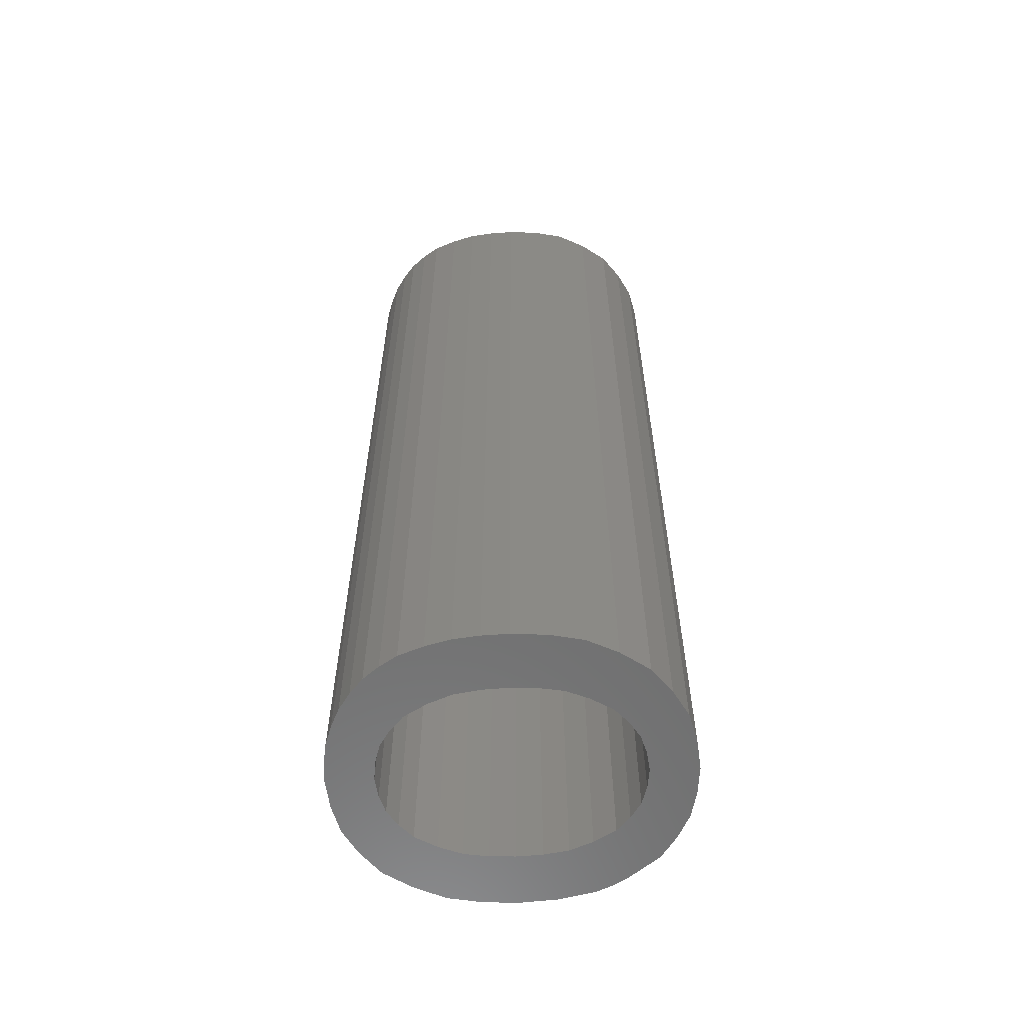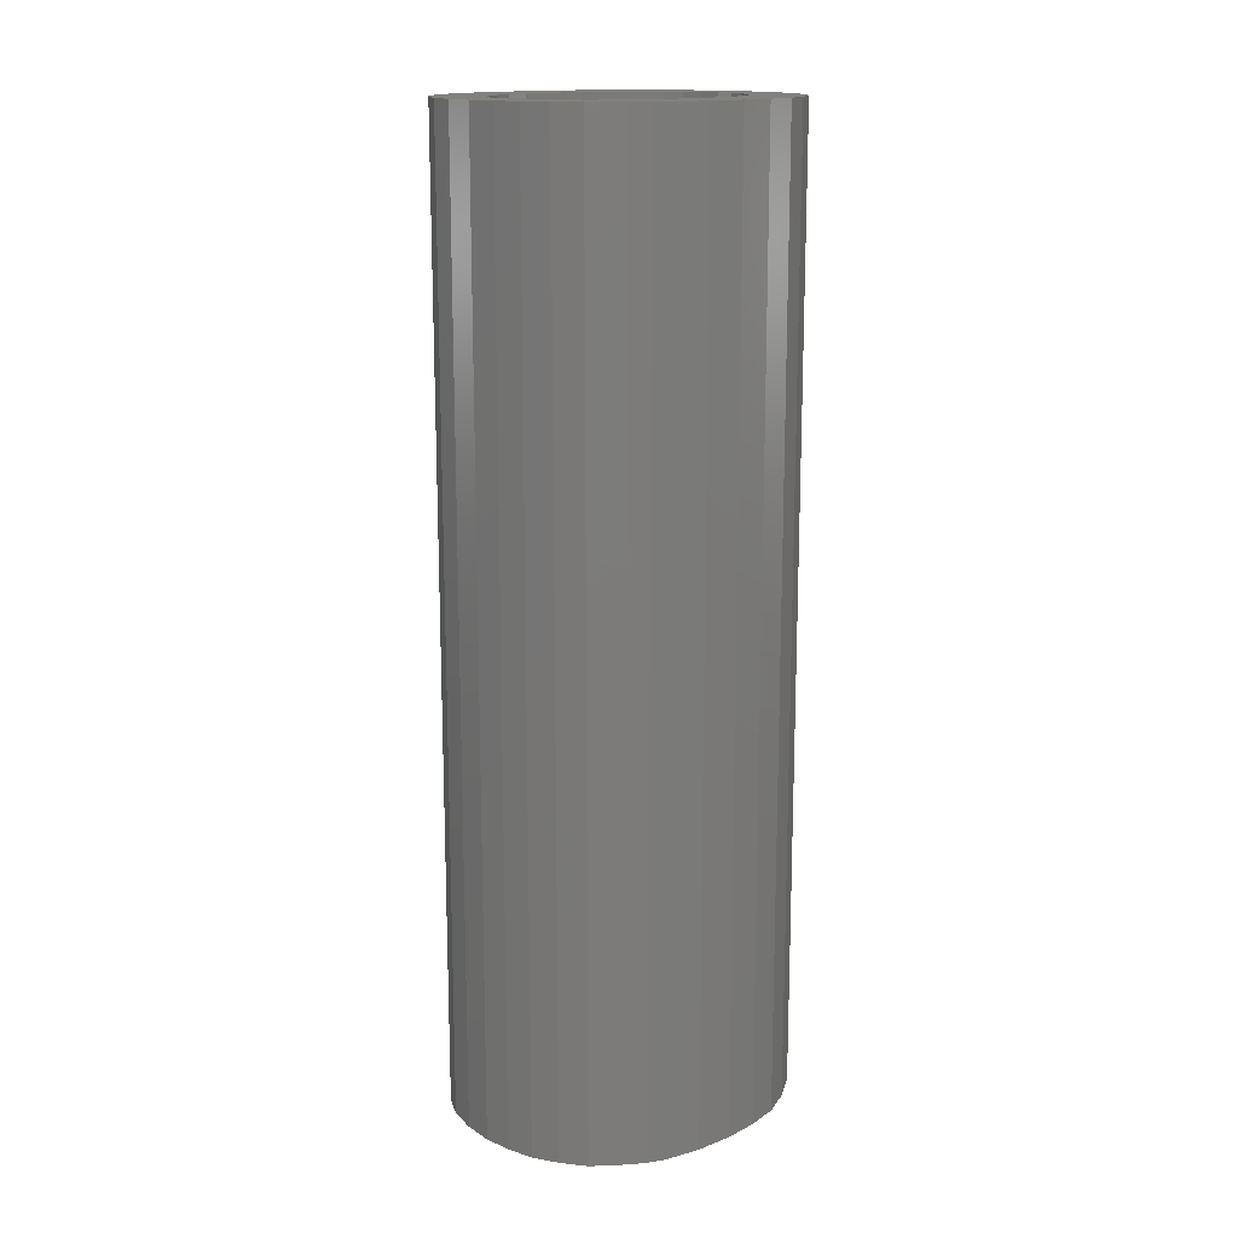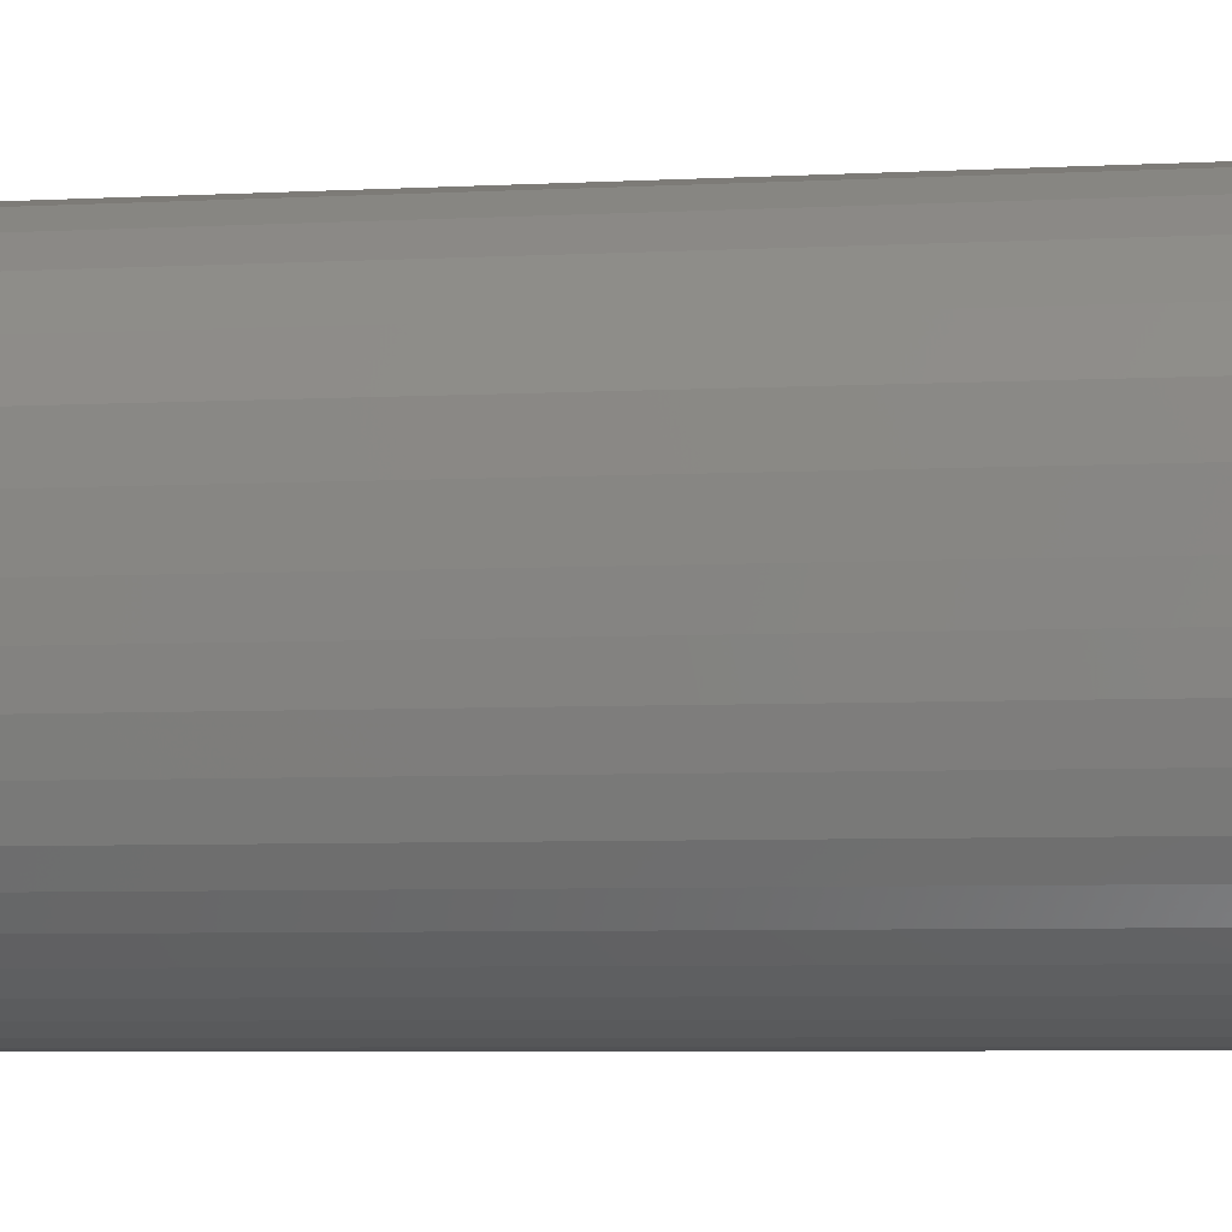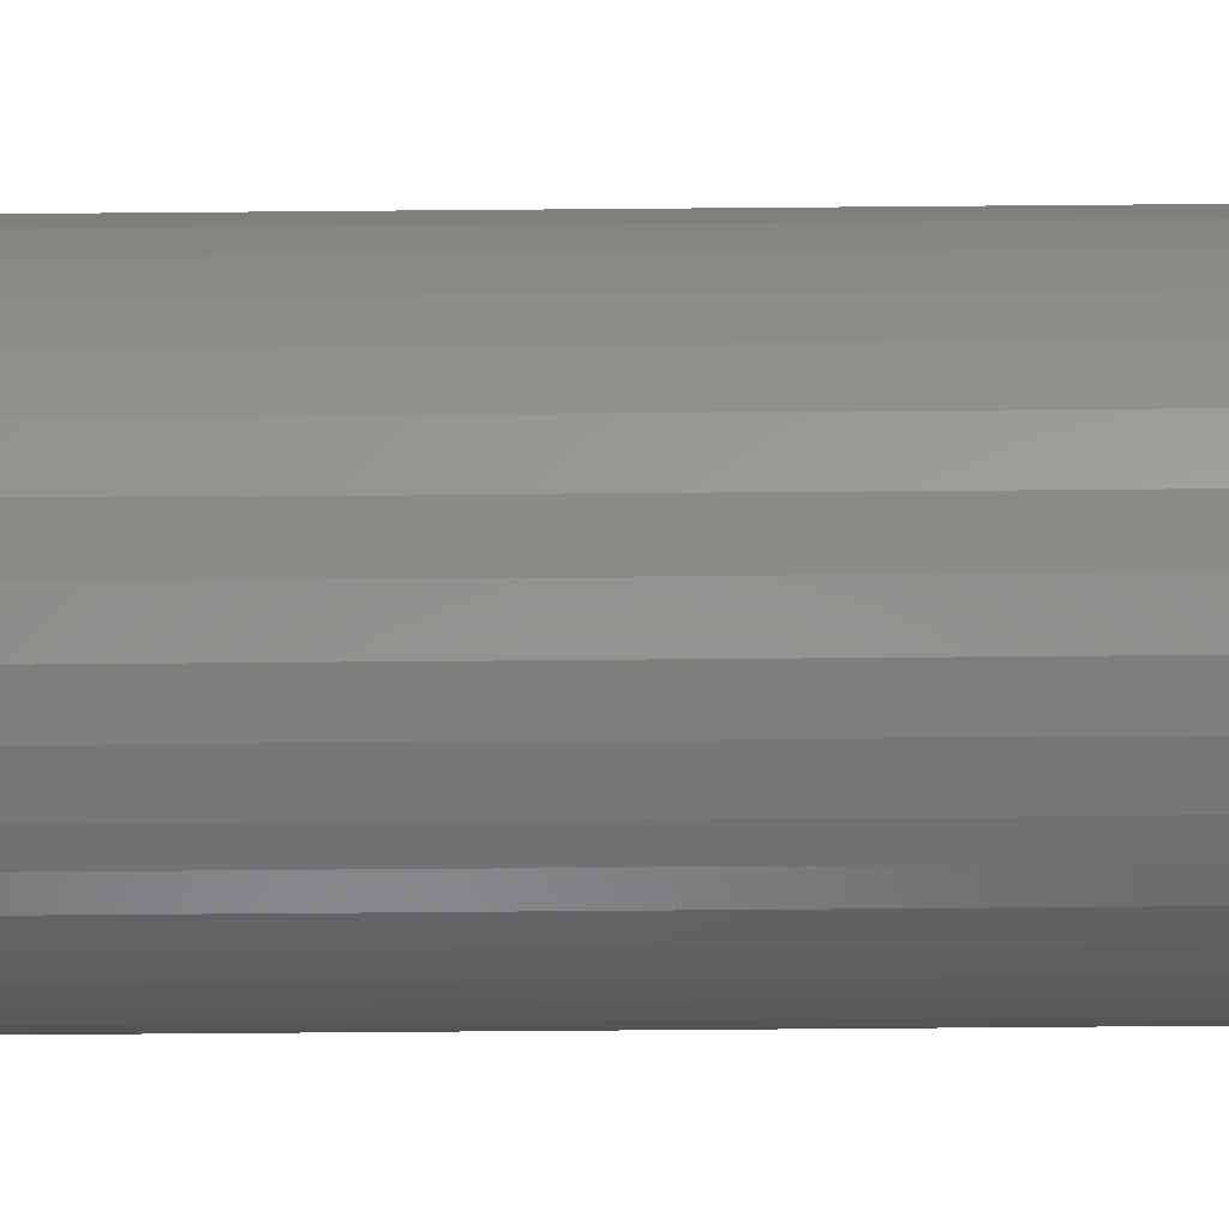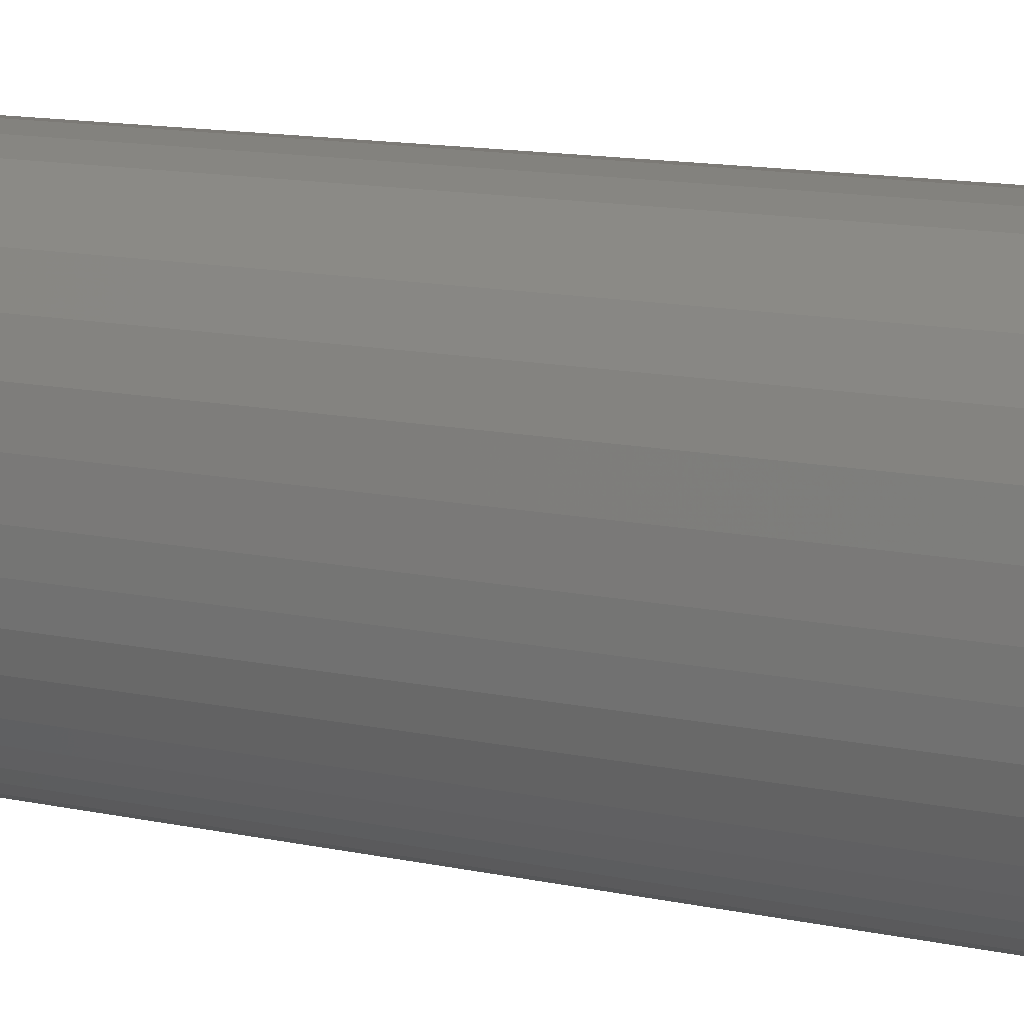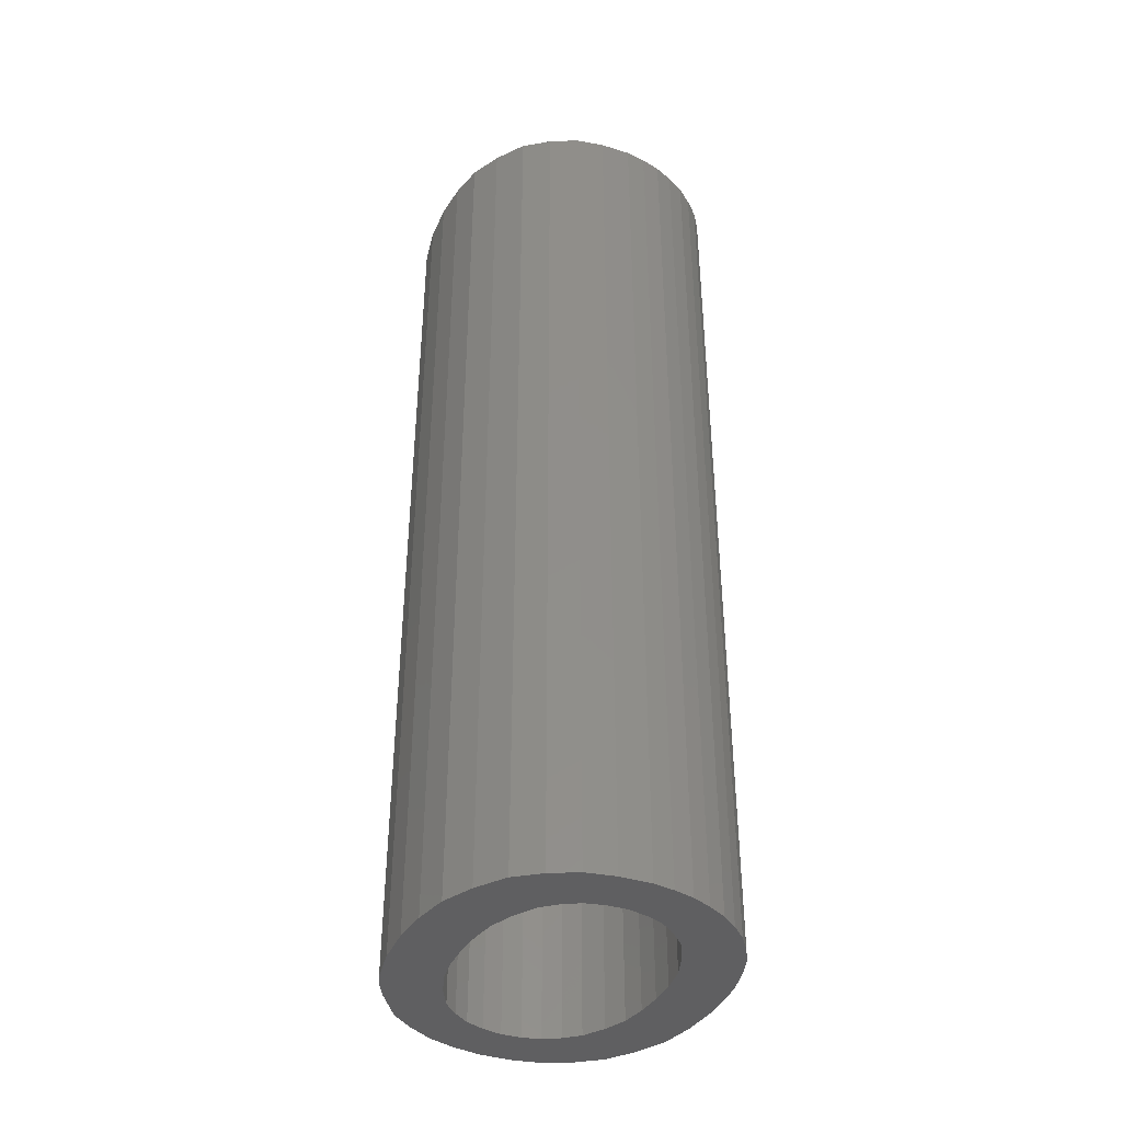
<metadata>
{"format":"stl","ext":"stl","renderer":"f3d","projection":"perspective","resolution":1024,"background":"white","views":[{"elev":-60.2,"azim":92.4,"up":"+Z"},{"elev":15.3,"azim":-133.0,"up":"+Z"},{"elev":-5.0,"azim":100.8,"up":"+Y"},{"elev":-64.0,"azim":-89.5,"up":"+Y"},{"elev":12.2,"azim":117.8,"up":"+Y"},{"elev":-40.5,"azim":-26.4,"up":"+Z"}]}
</metadata>
<code>
# stl→obj: 160 verts, 320 faces
v 0.05353 0.0207 0.0085
v 0.05353 0.0207 0.017
v 0.05335 0.02068 0.01275
v 0.05335 0.02068 0.017
v 0.05319 0.02064 0.017
v 0.05319 0.02064 0.01275
v 0.05305 0.02055 0.017
v 0.05305 0.02055 0.01275
v 0.05292 0.02043 0.017
v 0.05292 0.02043 0.0085
v 0.05305 0.02055 0.0085
v 0.05319 0.02064 0.0085
v 0.05335 0.02068 0.0085
v 0.05413 0.02043 0.0085
v 0.05413 0.02043 0.017
v 0.054 0.02054 0.01275
v 0.054 0.02054 0.017
v 0.05386 0.02063 0.017
v 0.05386 0.02063 0.01275
v 0.0537 0.02068 0.017
v 0.0537 0.02068 0.01275
v 0.0537 0.02068 0.0085
v 0.05386 0.02063 0.0085
v 0.054 0.02054 0.0085
v 0.05438 0.01961 0.017
v 0.05437 0.01983 0.017
v 0.05438 0.01961 0.0085
v 0.05437 0.01983 0.0085
v 0.05433 0.02004 0.017
v 0.05433 0.02004 0.0085
v 0.05425 0.02024 0.017
v 0.05425 0.02024 0.0085
v 0.05414 0.01876 0.017
v 0.05425 0.01896 0.017
v 0.05414 0.01876 0.0085
v 0.05425 0.01896 0.0085
v 0.05433 0.01917 0.017
v 0.05433 0.01917 0.0085
v 0.05437 0.01939 0.017
v 0.05437 0.01939 0.0085
v 0.05353 0.01849 0.0085
v 0.05353 0.01849 0.017
v 0.0537 0.01851 0.01275
v 0.0537 0.01851 0.017
v 0.05386 0.01856 0.017
v 0.05386 0.01856 0.01275
v 0.05401 0.01865 0.017
v 0.05401 0.01865 0.01275
v 0.05401 0.01865 0.0085
v 0.05386 0.01856 0.0085
v 0.0537 0.01851 0.0085
v 0.05292 0.01876 0.0085
v 0.05292 0.01876 0.017
v 0.05305 0.01865 0.01275
v 0.05305 0.01865 0.017
v 0.05319 0.01856 0.017
v 0.05319 0.01856 0.01275
v 0.05335 0.01851 0.017
v 0.05335 0.01851 0.01275
v 0.05335 0.01851 0.0085
v 0.05319 0.01856 0.0085
v 0.05305 0.01865 0.0085
v 0.05267 0.0196 0.017
v 0.05268 0.01937 0.017
v 0.05267 0.0196 0.0085
v 0.05268 0.01937 0.0085
v 0.05272 0.01916 0.017
v 0.05272 0.01916 0.0085
v 0.0528 0.01895 0.017
v 0.0528 0.01895 0.0085
v 0.0528 0.02024 0.017
v 0.0528 0.02024 0.0085
v 0.05272 0.02004 0.017
v 0.05272 0.02004 0.0085
v 0.05268 0.01982 0.017
v 0.05268 0.01982 0.0085
v 0.05353 0.01808 0.017
v 0.05325 0.01811 0.017
v 0.05353 0.01808 0.0085
v 0.05325 0.01811 0.0085
v 0.05299 0.01817 0.017
v 0.05299 0.01817 0.0085
v 0.05276 0.0183 0.017
v 0.05276 0.0183 0.0085
v 0.05254 0.01847 0.017
v 0.05254 0.01847 0.0085
v 0.05423 0.01826 0.0085
v 0.05423 0.01826 0.017
v 0.05406 0.01818 0.01275
v 0.05406 0.01818 0.017
v 0.05389 0.01813 0.017
v 0.05389 0.01813 0.01275
v 0.05371 0.0181 0.017
v 0.05371 0.0181 0.01275
v 0.05371 0.0181 0.0085
v 0.05389 0.01813 0.0085
v 0.05406 0.01818 0.0085
v 0.05472 0.01876 0.0085
v 0.05472 0.01876 0.017
v 0.05462 0.01861 0.01275
v 0.05462 0.01861 0.017
v 0.05451 0.01847 0.017
v 0.05451 0.01847 0.01275
v 0.05438 0.01836 0.017
v 0.05438 0.01836 0.01275
v 0.05438 0.01836 0.0085
v 0.05451 0.01847 0.0085
v 0.05462 0.01861 0.0085
v 0.05488 0.01964 0.017
v 0.05488 0.01941 0.017
v 0.05488 0.01964 0.0085
v 0.05488 0.01941 0.0085
v 0.05485 0.01919 0.017
v 0.05485 0.01919 0.0085
v 0.05479 0.01897 0.017
v 0.05479 0.01897 0.0085
v 0.0545 0.02072 0.017
v 0.05467 0.02048 0.017
v 0.0545 0.02072 0.0085
v 0.05467 0.02048 0.0085
v 0.0548 0.02022 0.017
v 0.0548 0.02022 0.0085
v 0.05486 0.01993 0.017
v 0.05486 0.01993 0.0085
v 0.05353 0.02111 0.017
v 0.0538 0.02108 0.017
v 0.05353 0.02111 0.0085
v 0.0538 0.02108 0.0085
v 0.05406 0.02102 0.017
v 0.05406 0.02102 0.0085
v 0.05429 0.02089 0.017
v 0.05429 0.02089 0.0085
v 0.05262 0.02079 0.017
v 0.05282 0.02093 0.017
v 0.05262 0.02079 0.0085
v 0.05282 0.02093 0.0085
v 0.05304 0.02103 0.017
v 0.05304 0.02103 0.0085
v 0.05328 0.02109 0.017
v 0.05328 0.02109 0.0085
v 0.05217 0.0196 0.0085
v 0.05217 0.0196 0.017
v 0.05219 0.01993 0.01275
v 0.05219 0.01993 0.017
v 0.05226 0.02025 0.017
v 0.05226 0.02025 0.01275
v 0.05233 0.02039 0.017
v 0.05233 0.02039 0.01275
v 0.05241 0.02053 0.017
v 0.05241 0.02053 0.01275
v 0.05241 0.02053 0.0085
v 0.05233 0.02039 0.0085
v 0.05226 0.02025 0.0085
v 0.05219 0.01993 0.0085
v 0.05237 0.01873 0.017
v 0.05237 0.01873 0.0085
v 0.05225 0.019 0.017
v 0.05225 0.019 0.0085
v 0.05219 0.01929 0.017
v 0.05219 0.01929 0.0085
f 1 2 3
f 3 2 4
f 3 4 5
f 3 5 6
f 6 5 7
f 6 7 8
f 8 7 9
f 8 9 10
f 10 11 8
f 8 11 12
f 8 12 6
f 6 12 13
f 6 13 3
f 3 13 1
f 14 15 16
f 16 15 17
f 16 17 18
f 16 18 19
f 19 18 20
f 19 20 21
f 21 20 2
f 21 2 1
f 1 22 21
f 21 22 23
f 21 23 19
f 19 23 24
f 19 24 16
f 16 24 14
f 25 26 27
f 27 26 28
f 28 26 29
f 28 29 30
f 30 29 31
f 30 31 32
f 32 31 15
f 32 15 14
f 33 34 35
f 35 34 36
f 36 34 37
f 36 37 38
f 38 37 39
f 38 39 40
f 40 39 25
f 40 25 27
f 41 42 43
f 43 42 44
f 43 44 45
f 43 45 46
f 46 45 47
f 46 47 48
f 48 47 33
f 48 33 35
f 35 49 48
f 48 49 50
f 48 50 46
f 46 50 51
f 46 51 43
f 43 51 41
f 52 53 54
f 54 53 55
f 54 55 56
f 54 56 57
f 57 56 58
f 57 58 59
f 59 58 42
f 59 42 41
f 41 60 59
f 59 60 61
f 59 61 57
f 57 61 62
f 57 62 54
f 54 62 52
f 63 64 65
f 65 64 66
f 66 64 67
f 66 67 68
f 68 67 69
f 68 69 70
f 70 69 53
f 70 53 52
f 9 71 10
f 10 71 72
f 72 71 73
f 72 73 74
f 74 73 75
f 74 75 76
f 76 75 63
f 76 63 65
f 77 78 79
f 79 78 80
f 80 78 81
f 80 81 82
f 82 81 83
f 82 83 84
f 84 83 85
f 84 85 86
f 87 88 89
f 89 88 90
f 89 90 91
f 89 91 92
f 92 91 93
f 92 93 94
f 94 93 77
f 94 77 79
f 79 95 94
f 94 95 96
f 94 96 92
f 92 96 97
f 92 97 89
f 89 97 87
f 98 99 100
f 100 99 101
f 100 101 102
f 100 102 103
f 103 102 104
f 103 104 105
f 105 104 88
f 105 88 87
f 87 106 105
f 105 106 107
f 105 107 103
f 103 107 108
f 103 108 100
f 100 108 98
f 109 110 111
f 111 110 112
f 112 110 113
f 112 113 114
f 114 113 115
f 114 115 116
f 116 115 99
f 116 99 98
f 117 118 119
f 119 118 120
f 120 118 121
f 120 121 122
f 122 121 123
f 122 123 124
f 124 123 109
f 124 109 111
f 125 126 127
f 127 126 128
f 128 126 129
f 128 129 130
f 130 129 131
f 130 131 132
f 132 131 117
f 132 117 119
f 133 134 135
f 135 134 136
f 136 134 137
f 136 137 138
f 138 137 139
f 138 139 140
f 140 139 125
f 140 125 127
f 141 142 143
f 143 142 144
f 143 144 145
f 143 145 146
f 146 145 147
f 146 147 148
f 148 147 149
f 148 149 150
f 150 149 133
f 150 133 135
f 135 151 150
f 150 151 152
f 150 152 148
f 148 152 153
f 148 153 146
f 146 153 154
f 146 154 143
f 143 154 141
f 85 155 86
f 86 155 156
f 156 155 157
f 156 157 158
f 158 157 159
f 158 159 160
f 160 159 142
f 160 142 141
f 159 64 142
f 142 64 63
f 142 63 75
f 64 159 67
f 67 159 157
f 67 157 155
f 67 155 69
f 69 155 85
f 69 85 53
f 53 85 83
f 53 83 55
f 55 83 81
f 55 81 56
f 56 81 78
f 56 78 58
f 58 78 77
f 58 77 42
f 42 77 93
f 42 93 44
f 44 93 91
f 44 91 45
f 45 91 90
f 45 90 47
f 47 90 88
f 47 88 104
f 47 104 33
f 33 104 102
f 33 102 34
f 34 102 101
f 34 101 99
f 34 99 37
f 37 99 115
f 37 115 113
f 37 113 39
f 39 113 110
f 39 110 25
f 25 110 109
f 25 109 26
f 26 109 123
f 26 123 29
f 29 123 121
f 29 121 118
f 29 118 31
f 31 118 117
f 31 117 15
f 15 117 131
f 15 131 17
f 17 131 129
f 17 129 18
f 18 129 126
f 18 126 20
f 20 126 125
f 20 125 2
f 2 125 4
f 4 125 139
f 4 139 5
f 5 139 137
f 5 137 7
f 7 137 134
f 7 134 9
f 9 134 133
f 9 133 149
f 9 149 71
f 71 149 147
f 71 147 73
f 73 147 145
f 73 145 144
f 73 144 75
f 75 144 142
f 156 70 86
f 86 70 52
f 86 52 84
f 84 52 62
f 84 62 82
f 82 62 61
f 82 61 80
f 80 61 60
f 80 60 79
f 79 60 41
f 79 41 95
f 95 41 51
f 95 51 96
f 96 51 50
f 96 50 97
f 97 50 49
f 97 49 87
f 87 49 106
f 106 49 35
f 106 35 107
f 107 35 36
f 107 36 108
f 108 36 98
f 98 36 38
f 98 38 116
f 116 38 114
f 114 38 40
f 114 40 112
f 112 40 27
f 112 27 111
f 111 27 28
f 111 28 124
f 124 28 30
f 124 30 122
f 122 30 120
f 120 30 32
f 120 32 119
f 119 32 14
f 119 14 132
f 132 14 24
f 132 24 130
f 130 24 23
f 130 23 128
f 128 23 22
f 128 22 127
f 127 22 1
f 127 1 13
f 70 156 68
f 68 156 158
f 68 158 160
f 68 160 66
f 66 160 141
f 66 141 65
f 65 141 76
f 76 141 154
f 76 154 74
f 74 154 153
f 74 153 152
f 74 152 72
f 72 152 151
f 72 151 10
f 10 151 135
f 10 135 136
f 10 136 11
f 11 136 138
f 11 138 12
f 12 138 140
f 12 140 13
f 13 140 127

</code>
